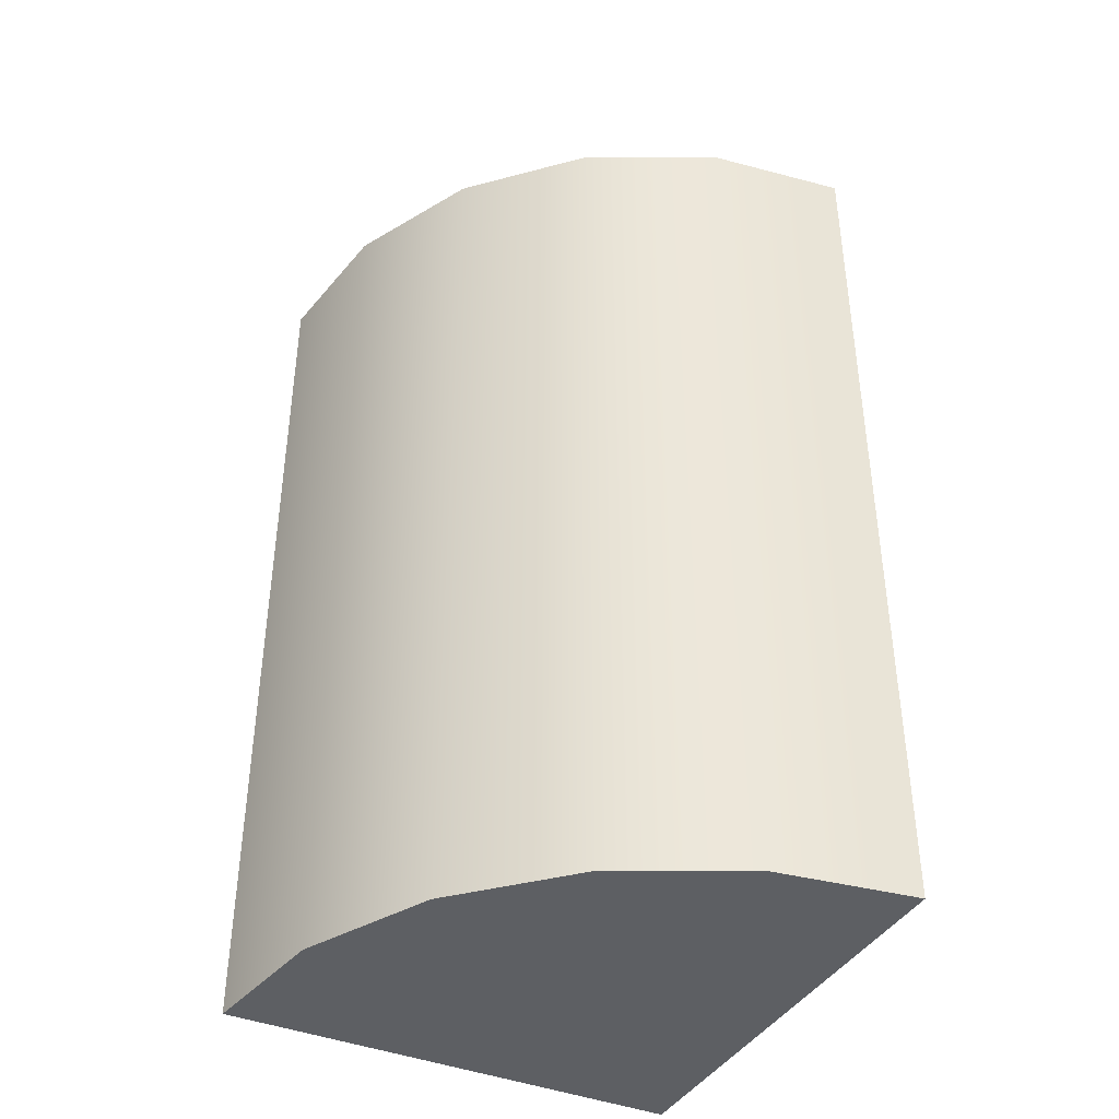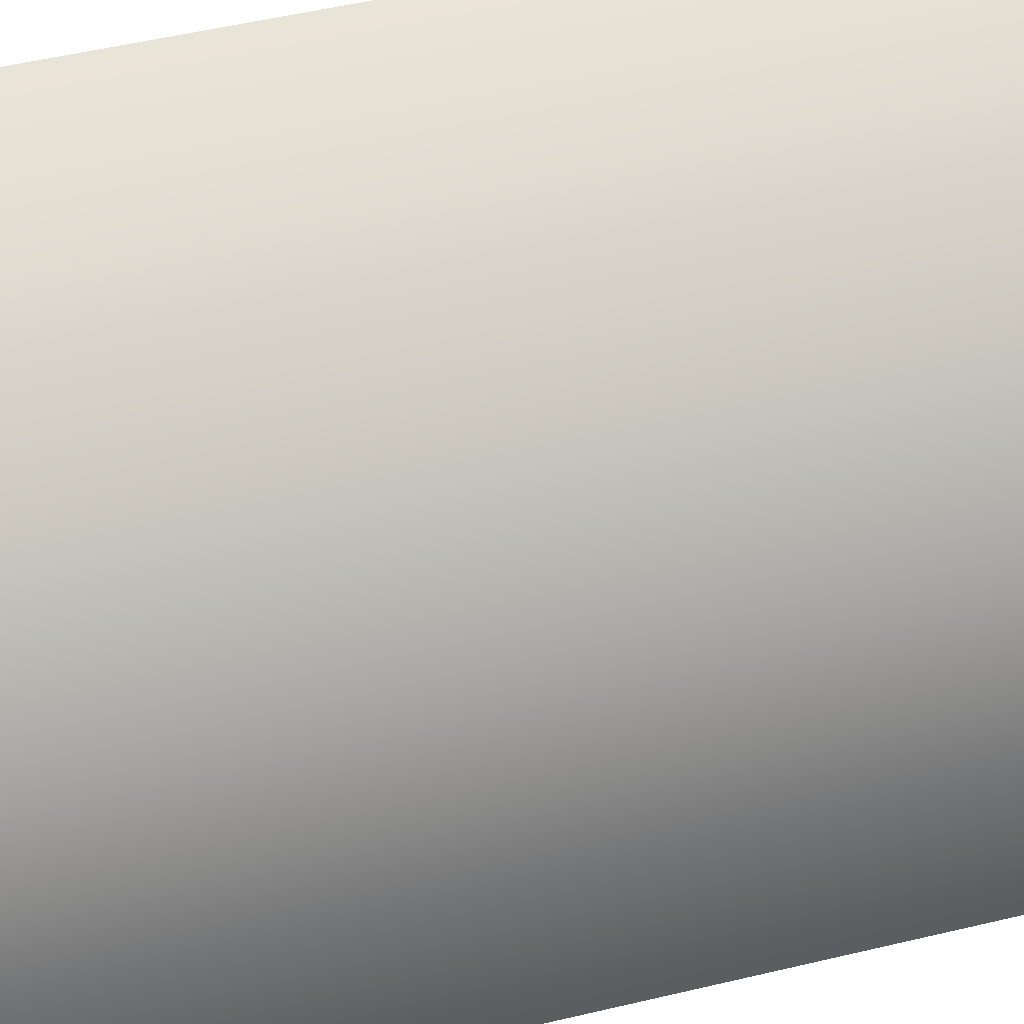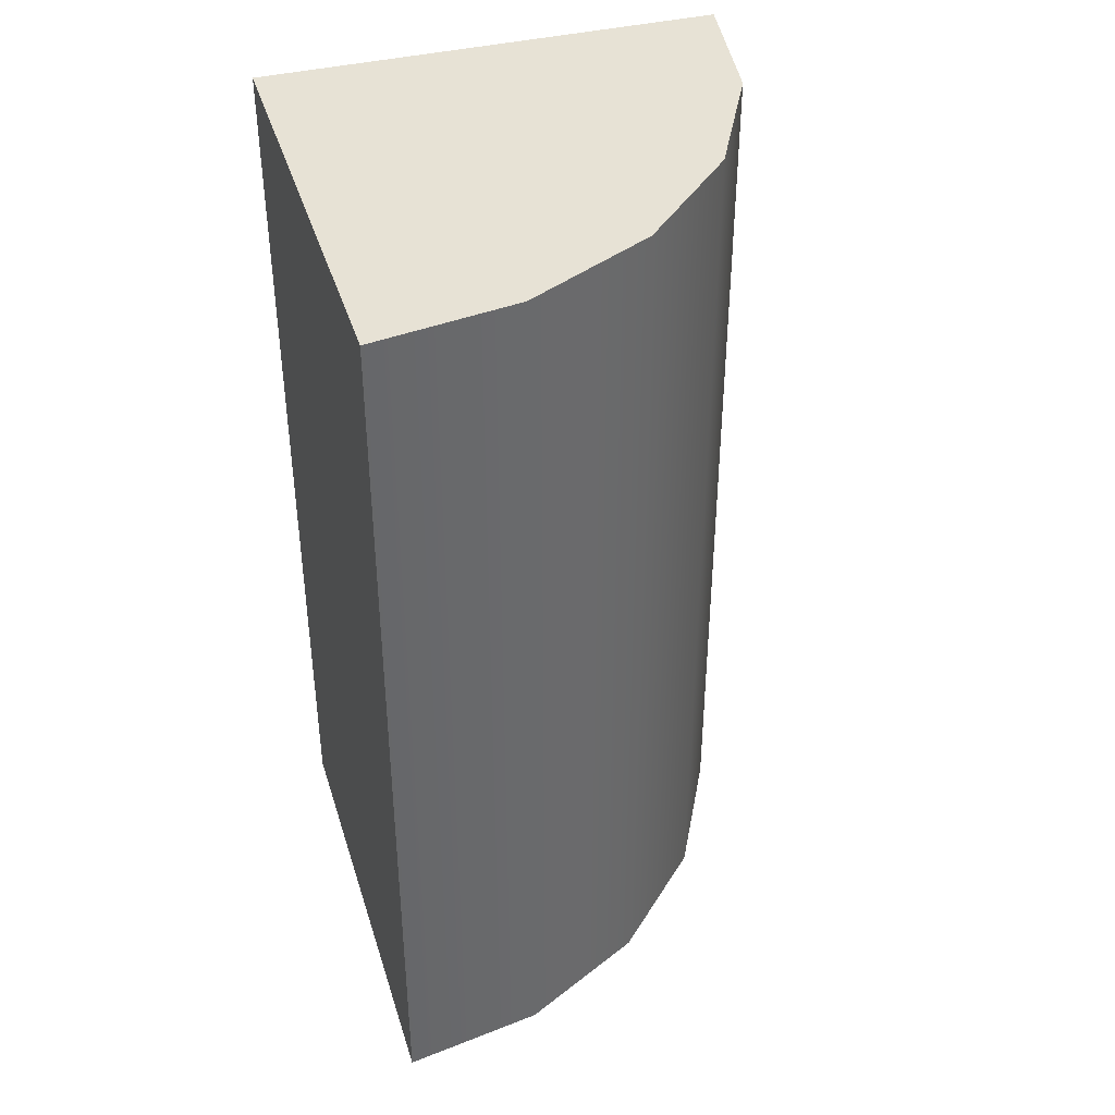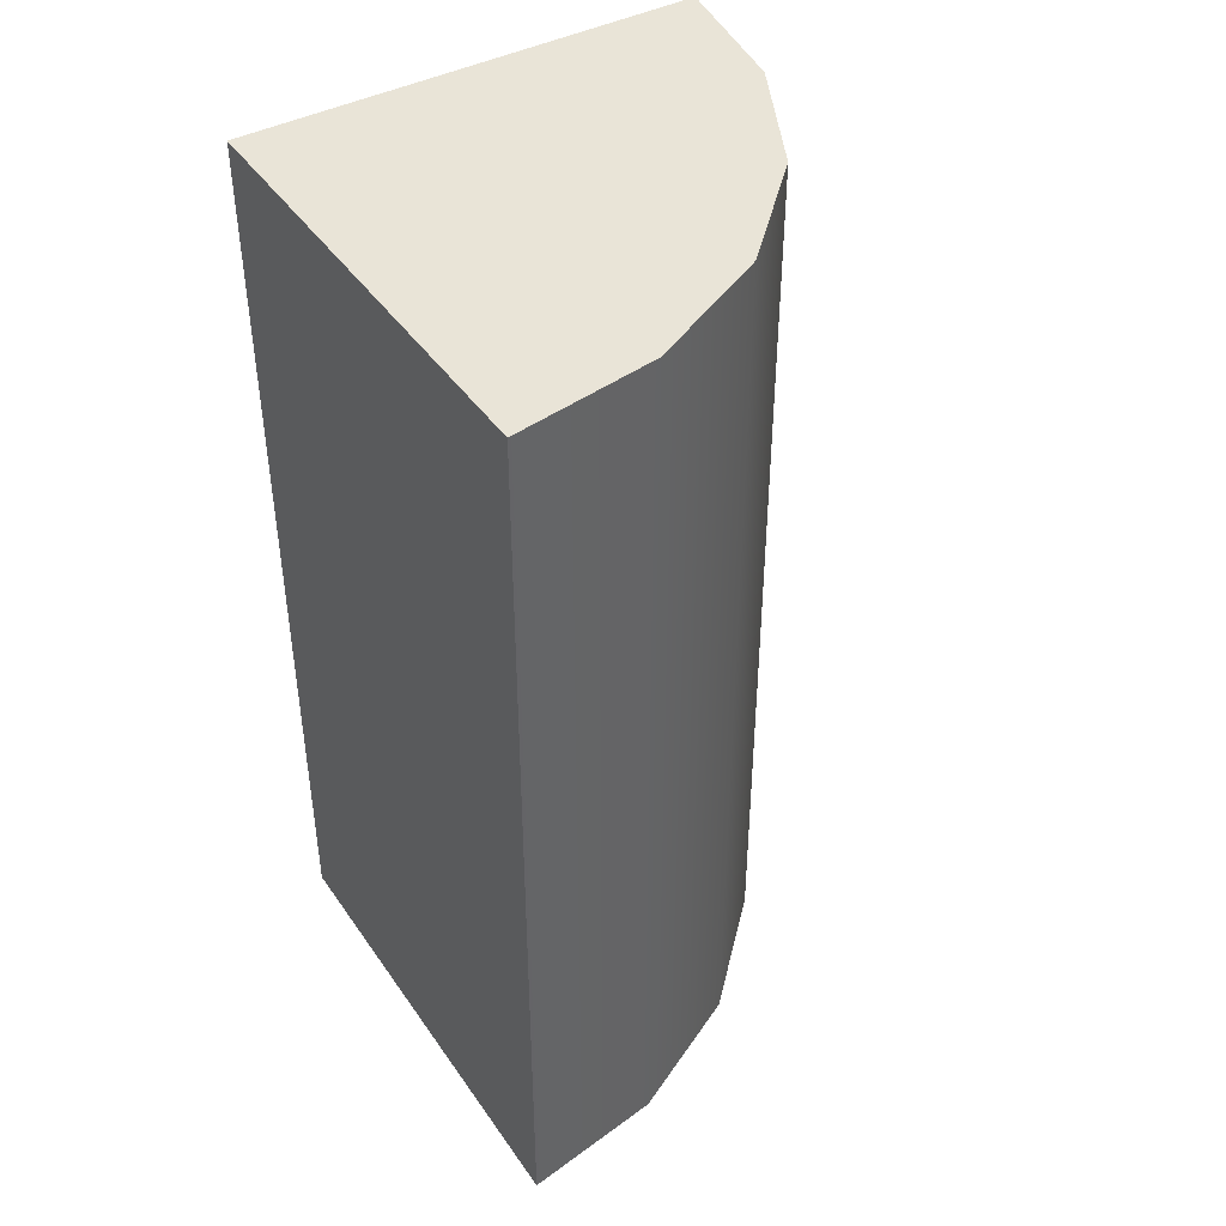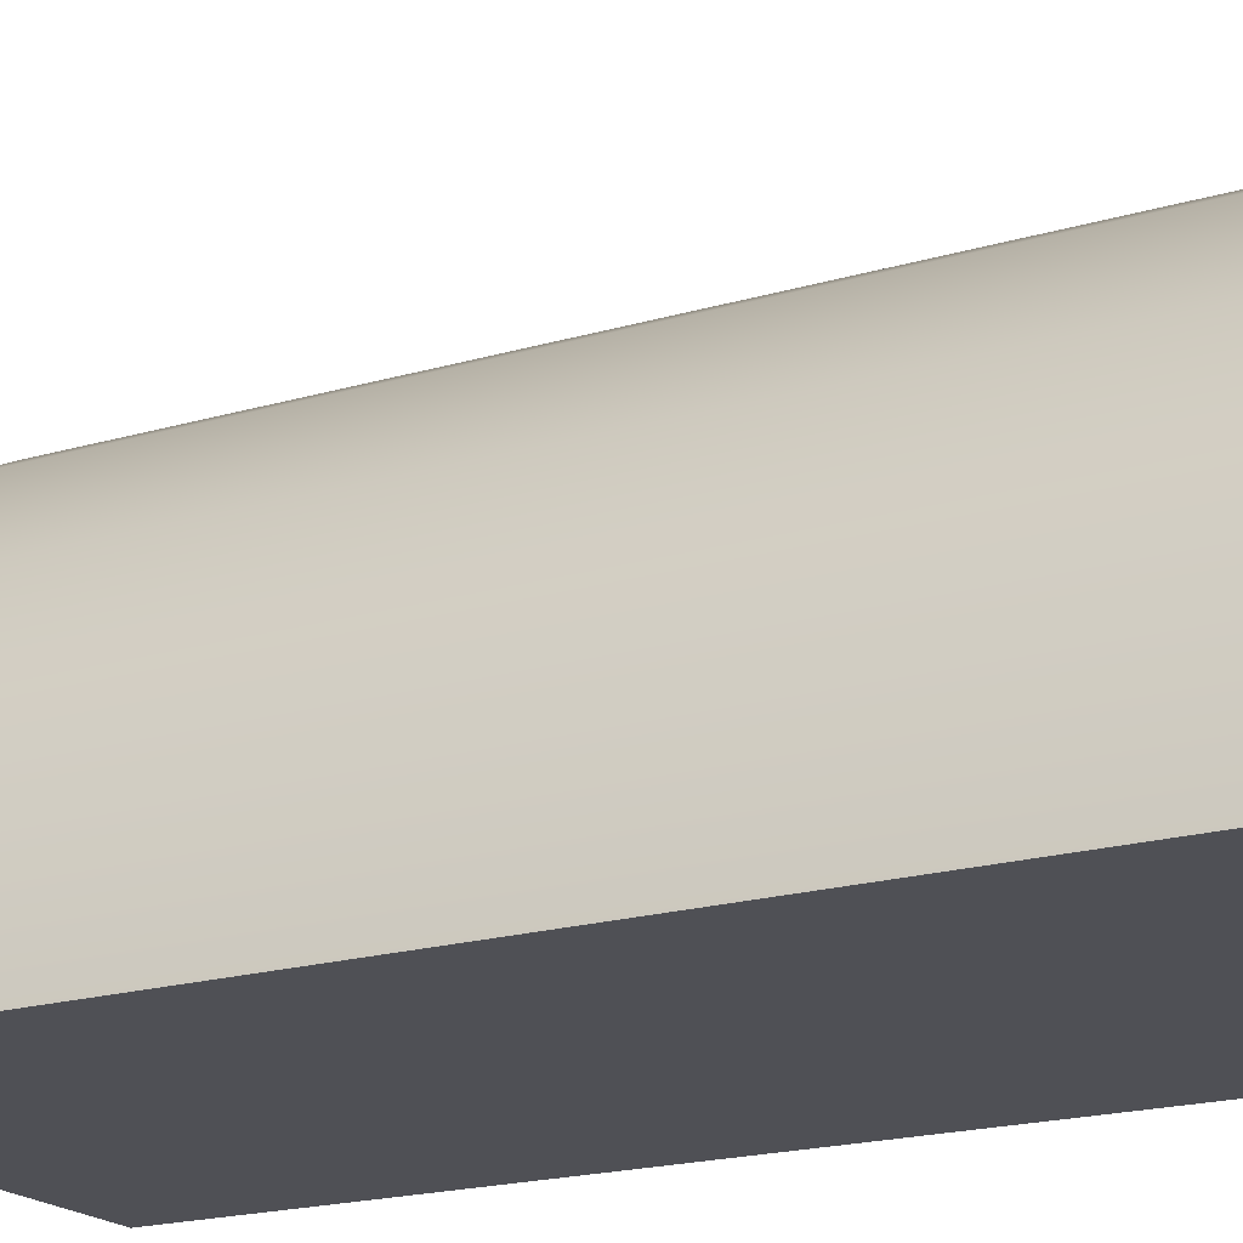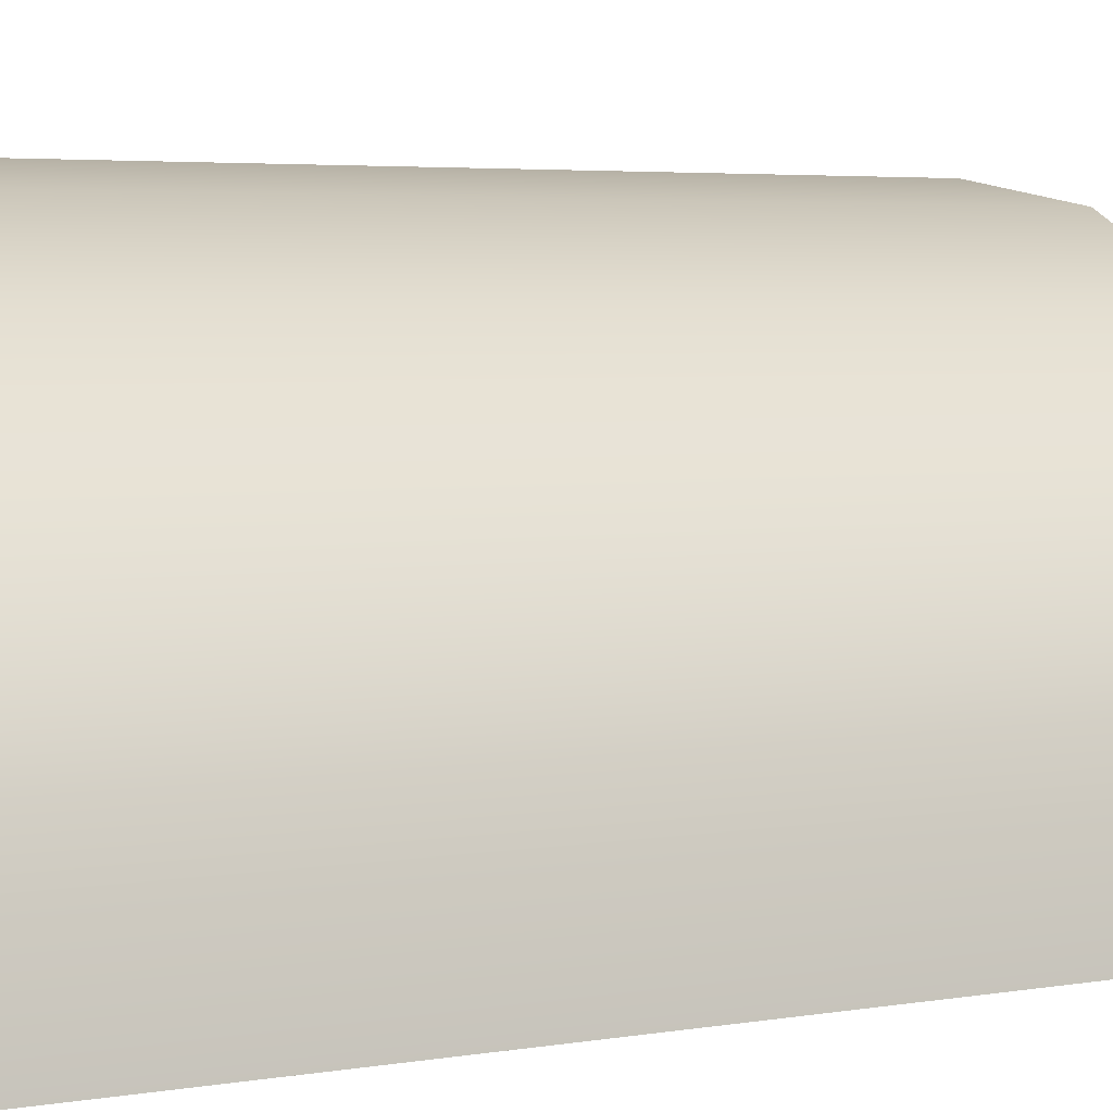
<metadata>
{"format":"obj","ext":"obj","renderer":"f3d","projection":"perspective","resolution":1024,"background":"white","views":[{"elev":-40.1,"azim":-26.9,"up":"+Y"},{"elev":52.3,"azim":-104.4,"up":"+Z"},{"elev":40.3,"azim":-106.7,"up":"+Y"},{"elev":42.8,"azim":-121.9,"up":"+Y"},{"elev":-19.3,"azim":-60.8,"up":"+Z"},{"elev":3.8,"azim":-121.1,"up":"+Z"}]}
</metadata>
<code>
g default
v -1 -1 0
v -0.9511 -1 0.309
v -0.809 -1 0.5878
v -0.5878 -1 0.809
v -0.309 -1 0.9511
v -0 -1 1
v -1 1 0
v -0.9511 1 0.309
v -0.809 1 0.5878
v -0.5878 1 0.809
v -0.309 1 0.9511
v -0 1 1
v 0 -1 0
v 0 1 0
g pCylinder6
f 1 2 7
f 7 2 8
f 2 3 8
f 8 3 9
f 3 4 9
f 9 4 10
f 4 5 10
f 10 5 11
f 5 6 11
f 11 6 12
f 2 1 13
f 3 2 13
f 4 3 13
f 5 4 13
f 6 5 13
f 7 8 14
f 8 9 14
f 9 10 14
f 10 11 14
f 11 12 14
f 6 13 12
f 12 13 14
f 13 1 14
f 14 1 7

</code>
